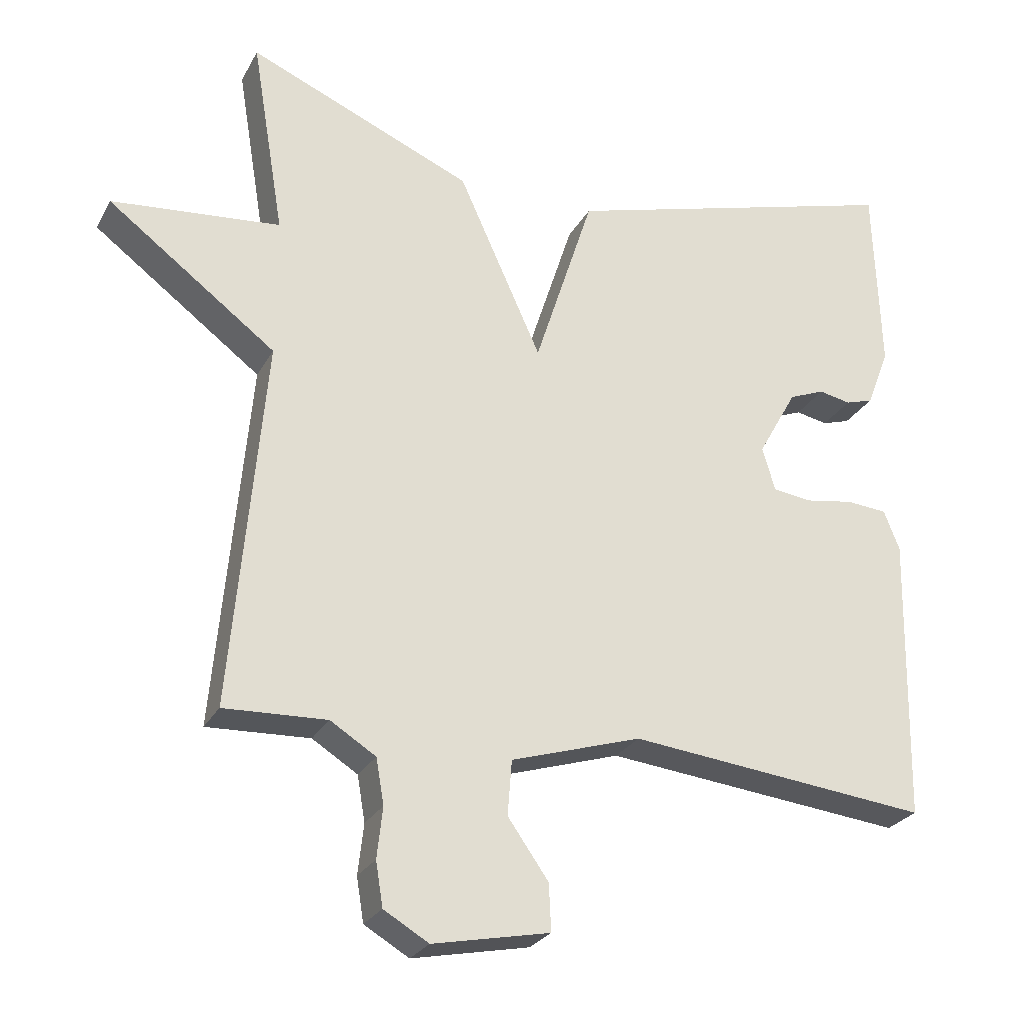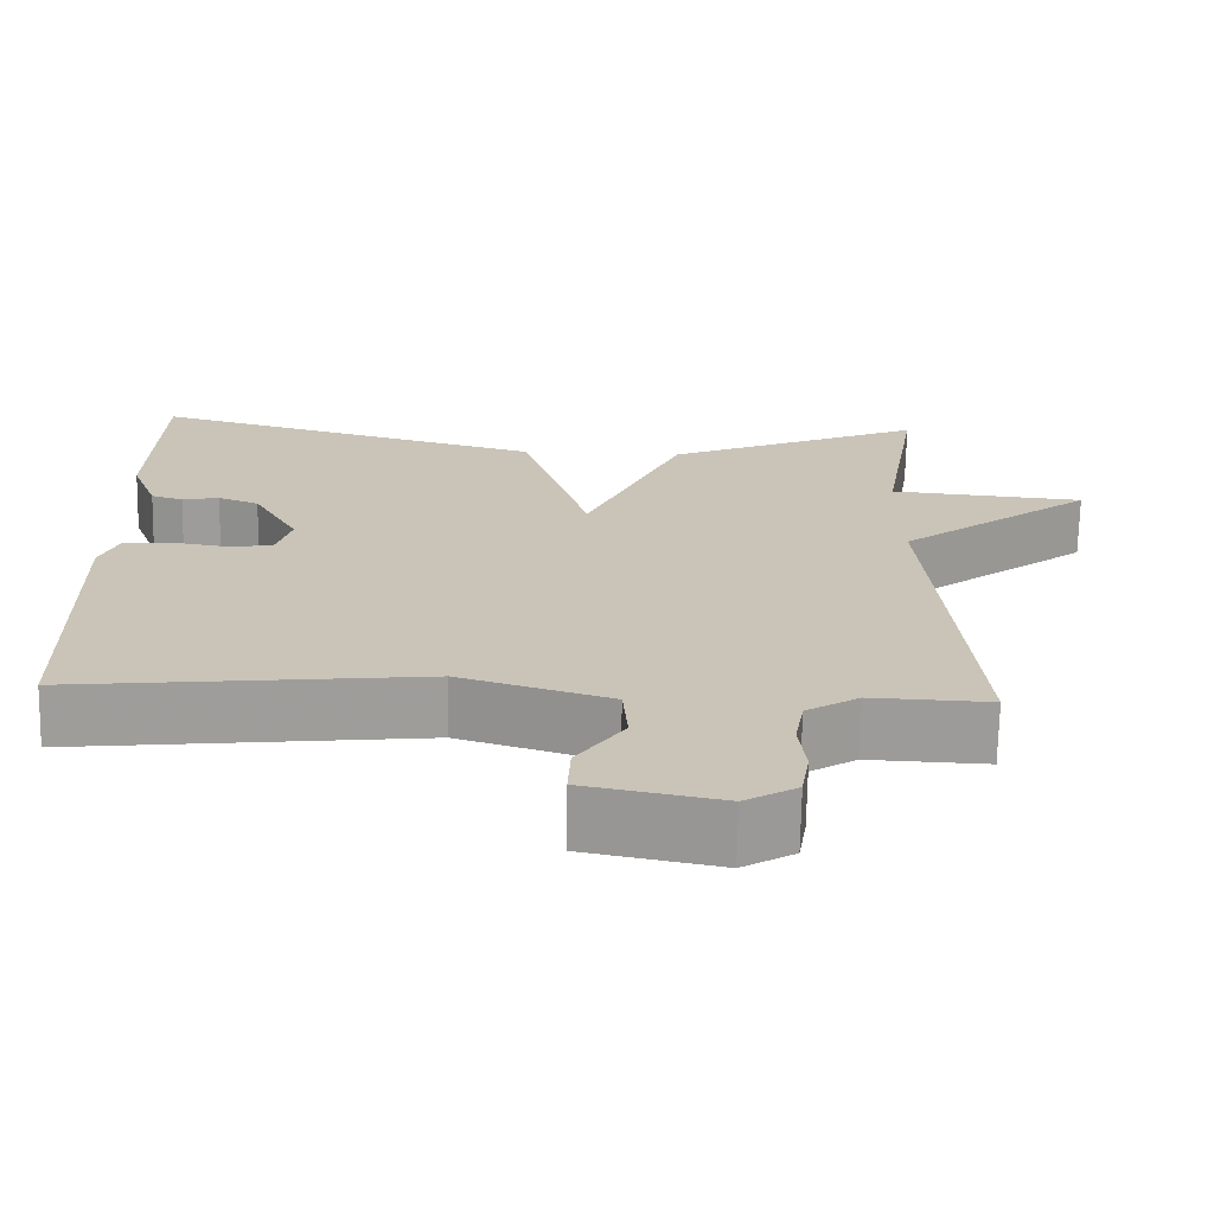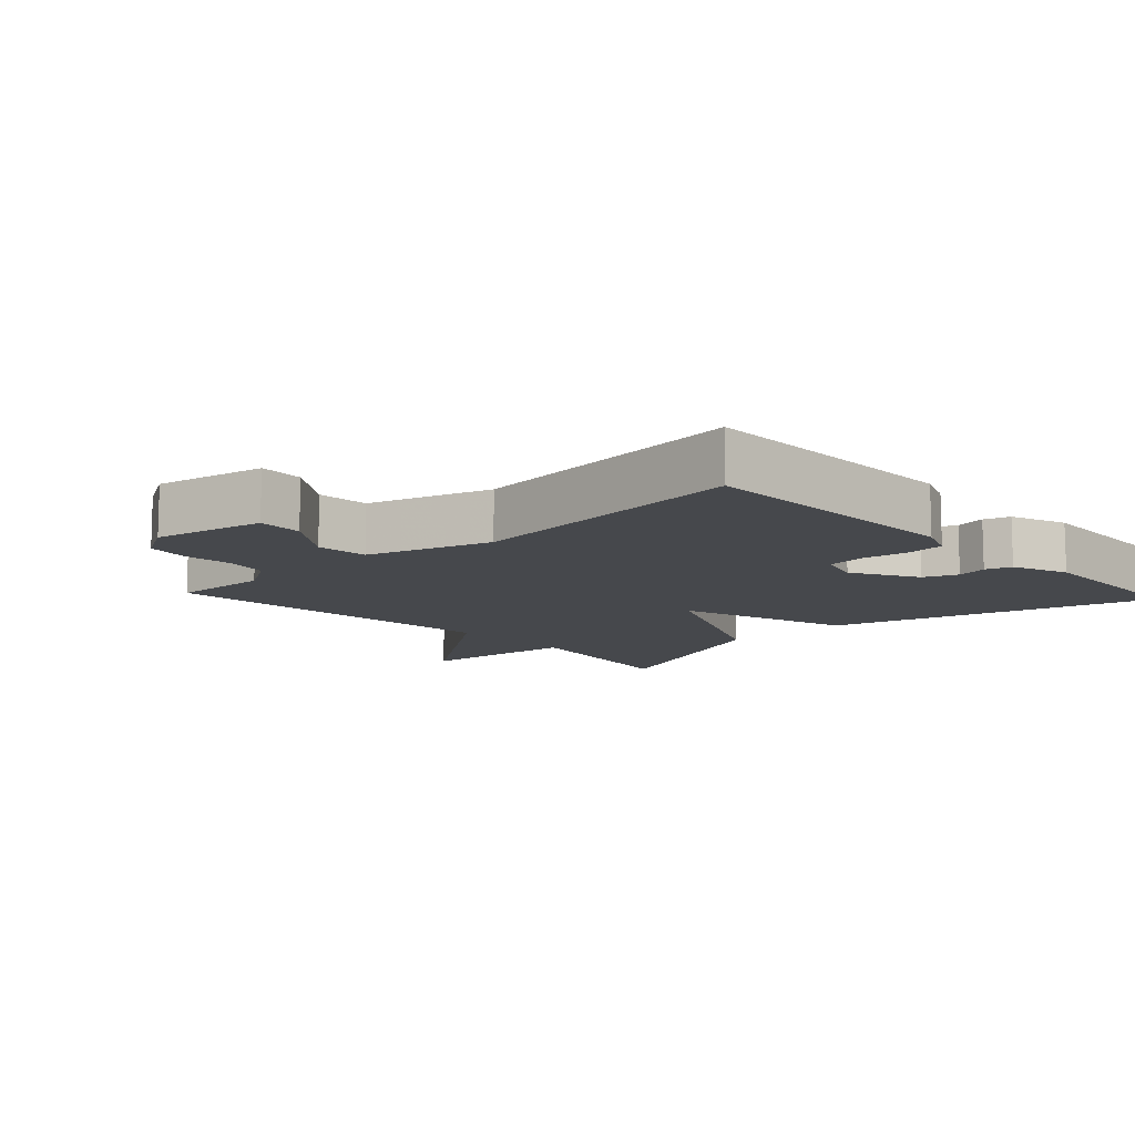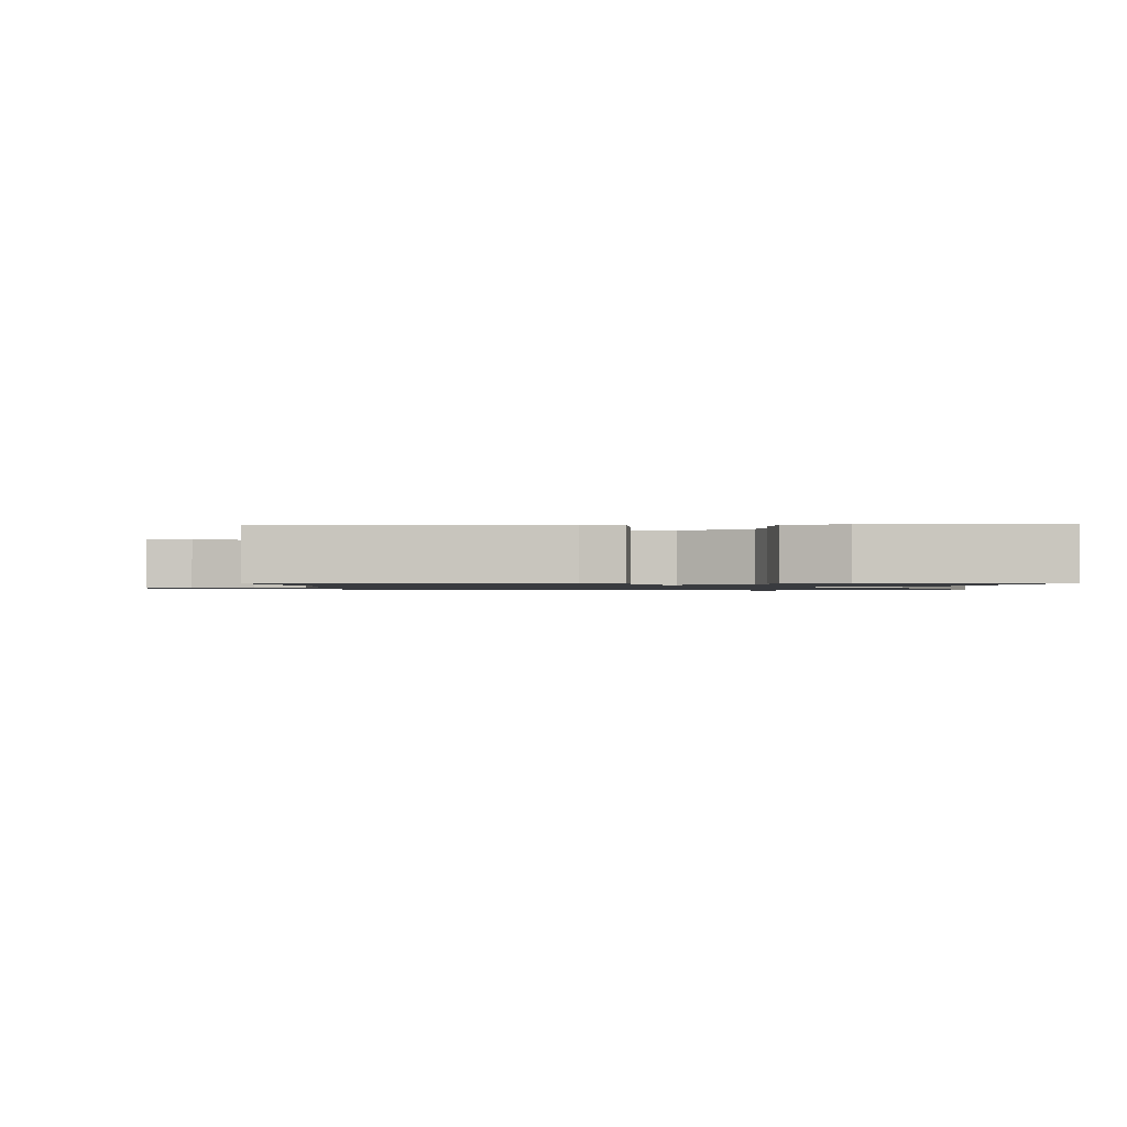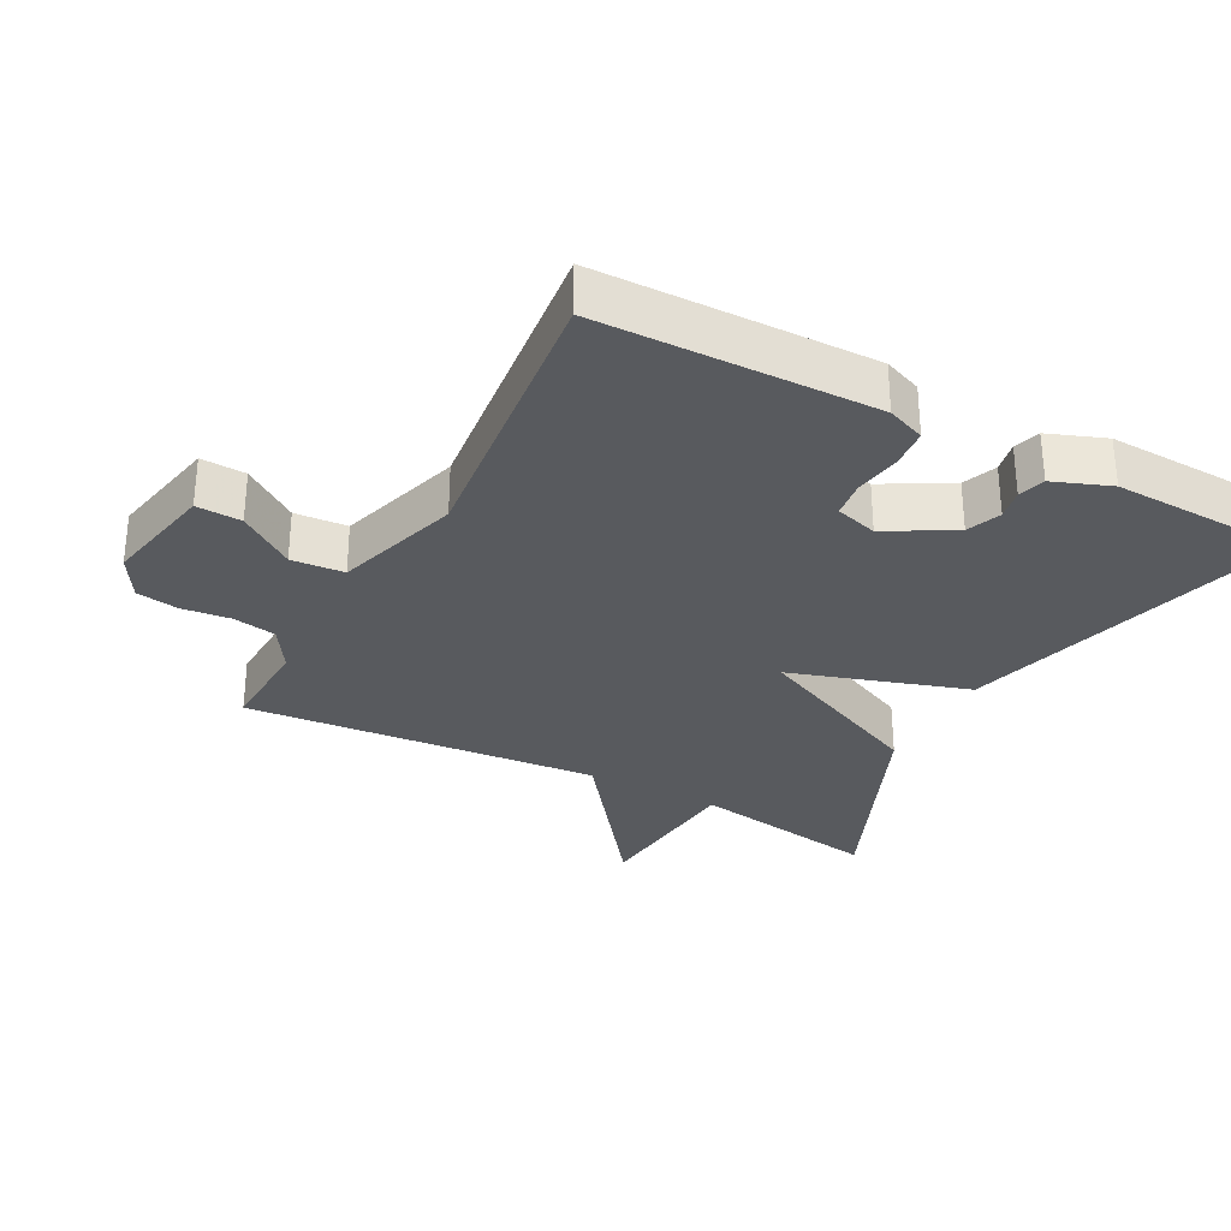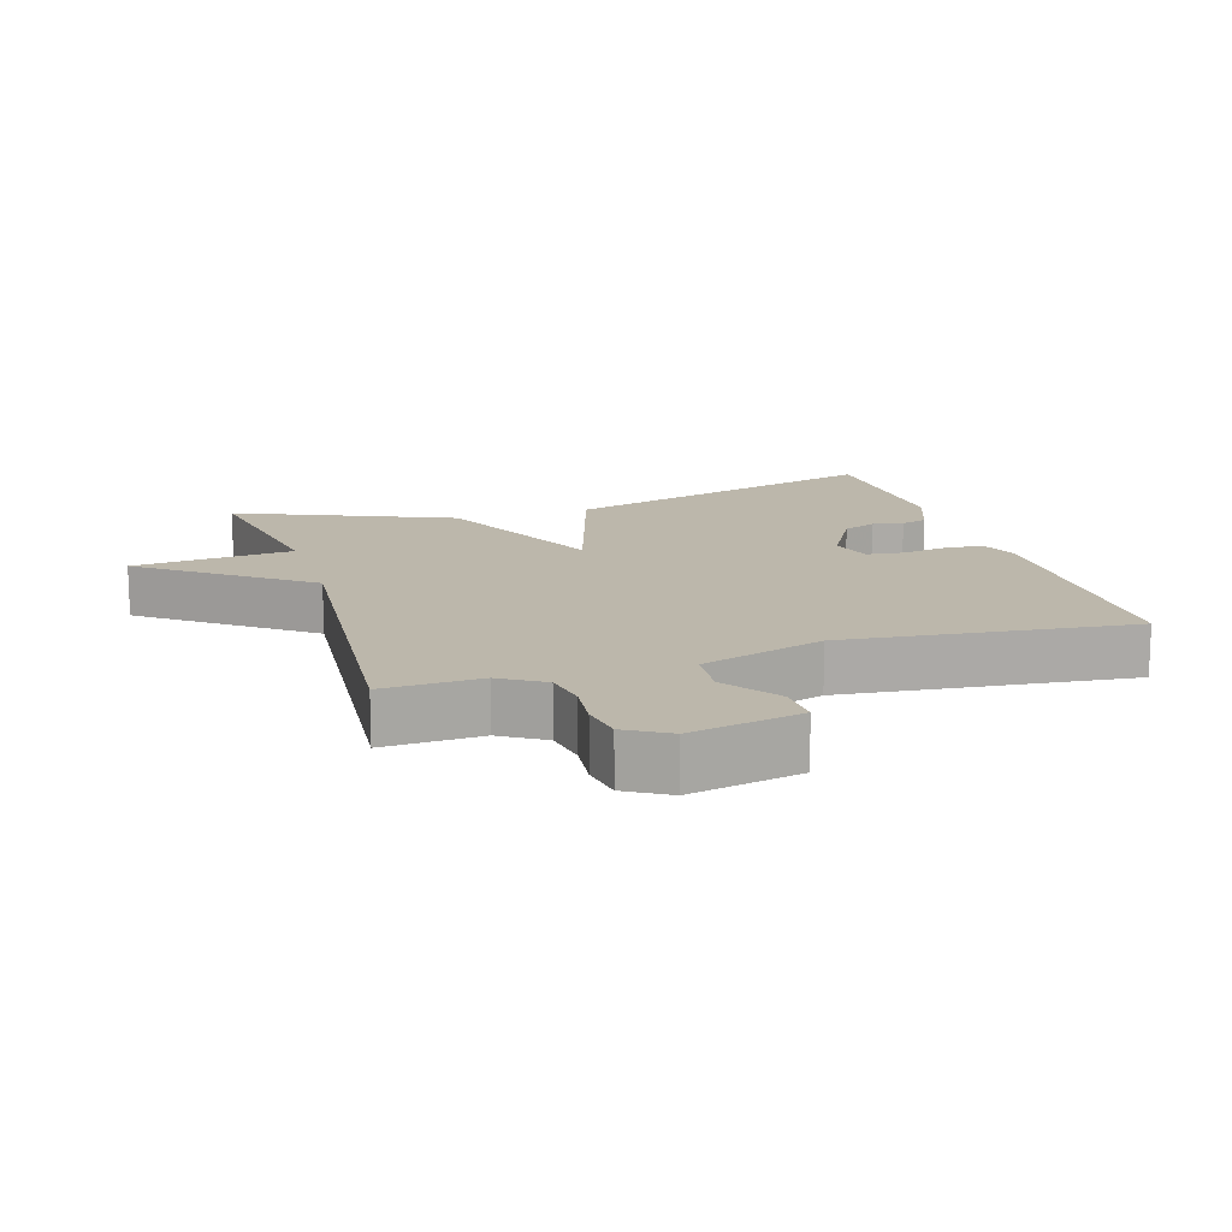
<metadata>
{"format":"obj","ext":"obj","renderer":"f3d","projection":"perspective","resolution":1024,"background":"white","views":[{"elev":-26.3,"azim":157.0,"up":"+Z"},{"elev":-70.1,"azim":-1.1,"up":"+Z"},{"elev":-11.1,"azim":-137.0,"up":"+Y"},{"elev":-1.1,"azim":-87.9,"up":"+Y"},{"elev":-31.0,"azim":-118.0,"up":"+Y"},{"elev":14.5,"azim":162.7,"up":"+Y"}]}
</metadata>
<code>
v -0.5 0.07 0.5
v -0.017 0.07 0.365
v 0.066 0.07 0.106
v 0.183 0.07 0.365
v 0.5 0.07 0.5
v 0.454 0.07 0.221
v 0.691 0.07 0.199
v 0.454 0.07 0.021
v 0.5 0.07 -0.5
v 0.356 0.07 -0.494
v 0.292 0.07 -0.534
v 0.281 0.07 -0.598
v 0.289 0.07 -0.669
v 0.279 0.07 -0.731
v 0.216 0.07 -0.768
v 0.052 0.07 -0.735
v 0.055 0.07 -0.669
v 0.112 0.07 -0.588
v 0.106 0.07 -0.511
v -0.077 0.07 -0.454
v -0.5 0.07 -0.5
v -0.508 0.07 -0.094
v -0.486 0.07 -0.038
v -0.429 0.07 -0.033
v -0.361 0.07 -0.044
v -0.306 0.07 -0.037
v -0.288 0.07 0.025
v -0.343 0.07 0.123
v -0.393 0.07 0.143
v -0.438 0.07 0.134
v -0.477 0.07 0.146
v -0.509 0.07 0.23
v -0.5 0 0.5
v -0.017 0 0.365
v 0.066 0 0.106
v 0.183 0 0.365
v 0.5 0 0.5
v 0.454 0 0.221
v 0.691 0 0.199
v 0.454 0 0.021
v 0.5 0 -0.5
v 0.356 0 -0.494
v 0.292 0 -0.534
v 0.281 0 -0.598
v 0.289 0 -0.669
v 0.279 0 -0.731
v 0.216 0 -0.768
v 0.052 0 -0.735
v 0.055 0 -0.669
v 0.112 0 -0.588
v 0.106 0 -0.511
v -0.077 0 -0.454
v -0.5 0 -0.5
v -0.508 0 -0.094
v -0.486 0 -0.038
v -0.429 0 -0.033
v -0.361 0 -0.044
v -0.306 0 -0.037
v -0.288 0 0.025
v -0.343 0 0.123
v -0.393 0 0.143
v -0.438 0 0.134
v -0.477 0 0.146
v -0.509 0 0.23
f 32 1 2
f 31 32 2
f 30 31 2
f 29 30 2
f 28 29 2 3
f 27 28 3
f 26 27 3
f 23 24 25
f 22 23 25
f 21 22 25
f 20 21 25
f 19 20 25 26
f 16 17 18
f 15 16 18
f 14 15 18
f 13 14 18
f 12 13 18
f 11 12 18 19
f 19 26 3
f 11 19 3
f 10 11 3
f 6 7 8
f 3 4 5 6
f 3 6 8
f 3 8 9 10
f 34 33 64
f 34 64 63
f 34 63 62
f 34 62 61
f 35 34 61 60
f 35 60 59
f 35 59 58
f 57 56 55
f 57 55 54
f 57 54 53
f 57 53 52
f 58 57 52 51
f 50 49 48
f 50 48 47
f 50 47 46
f 50 46 45
f 50 45 44
f 51 50 44 43
f 35 58 51
f 35 51 43
f 35 43 42
f 40 39 38
f 38 37 36 35
f 40 38 35
f 42 41 40 35
f 1 33 34 2
f 2 34 35 3
f 3 35 36 4
f 4 36 37 5
f 5 37 38 6
f 6 38 39 7
f 7 39 40 8
f 8 40 41 9
f 9 41 42 10
f 10 42 43 11
f 11 43 44 12
f 12 44 45 13
f 13 45 46 14
f 14 46 47 15
f 15 47 48 16
f 16 48 49 17
f 17 49 50 18
f 18 50 51 19
f 19 51 52 20
f 20 52 53 21
f 21 53 54 22
f 22 54 55 23
f 23 55 56 24
f 24 56 57 25
f 25 57 58 26
f 26 58 59 27
f 27 59 60 28
f 28 60 61 29
f 29 61 62 30
f 30 62 63 31
f 31 63 64 32
f 32 64 33 1

</code>
